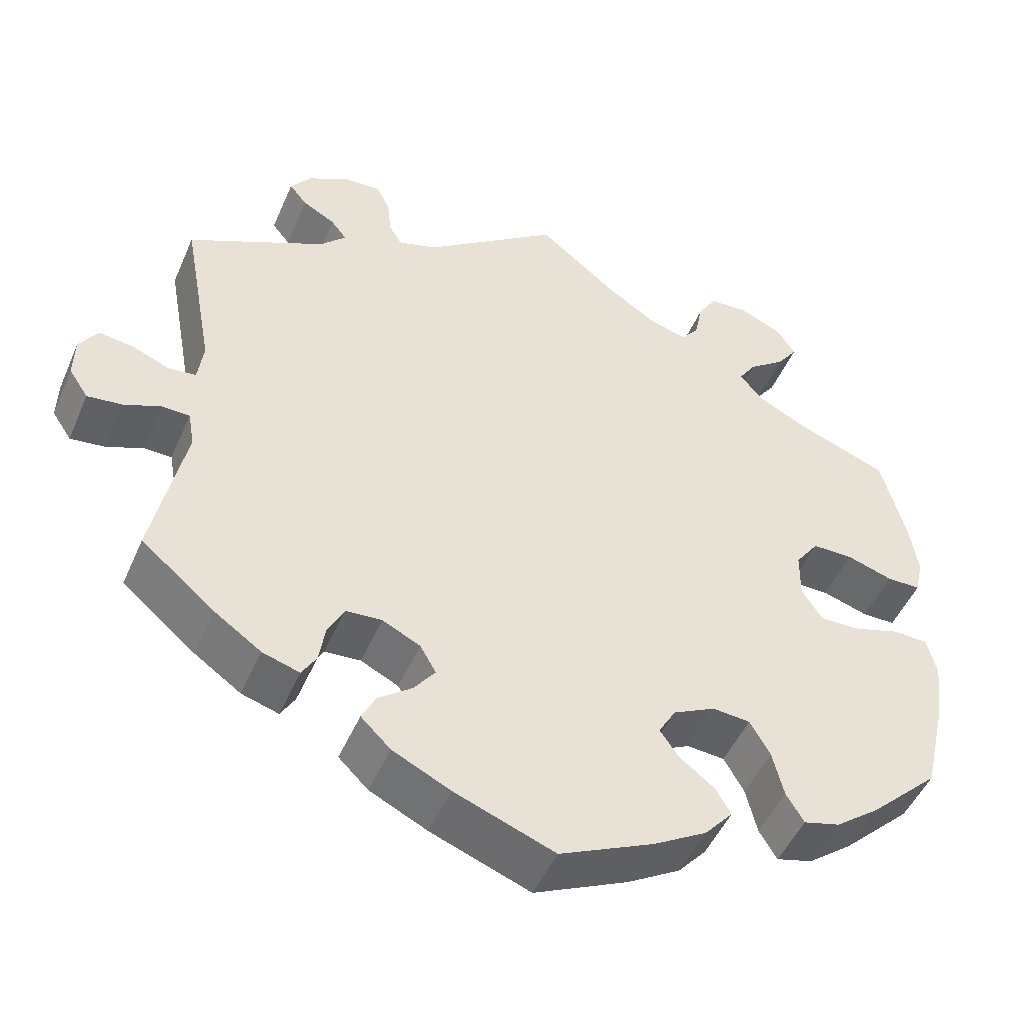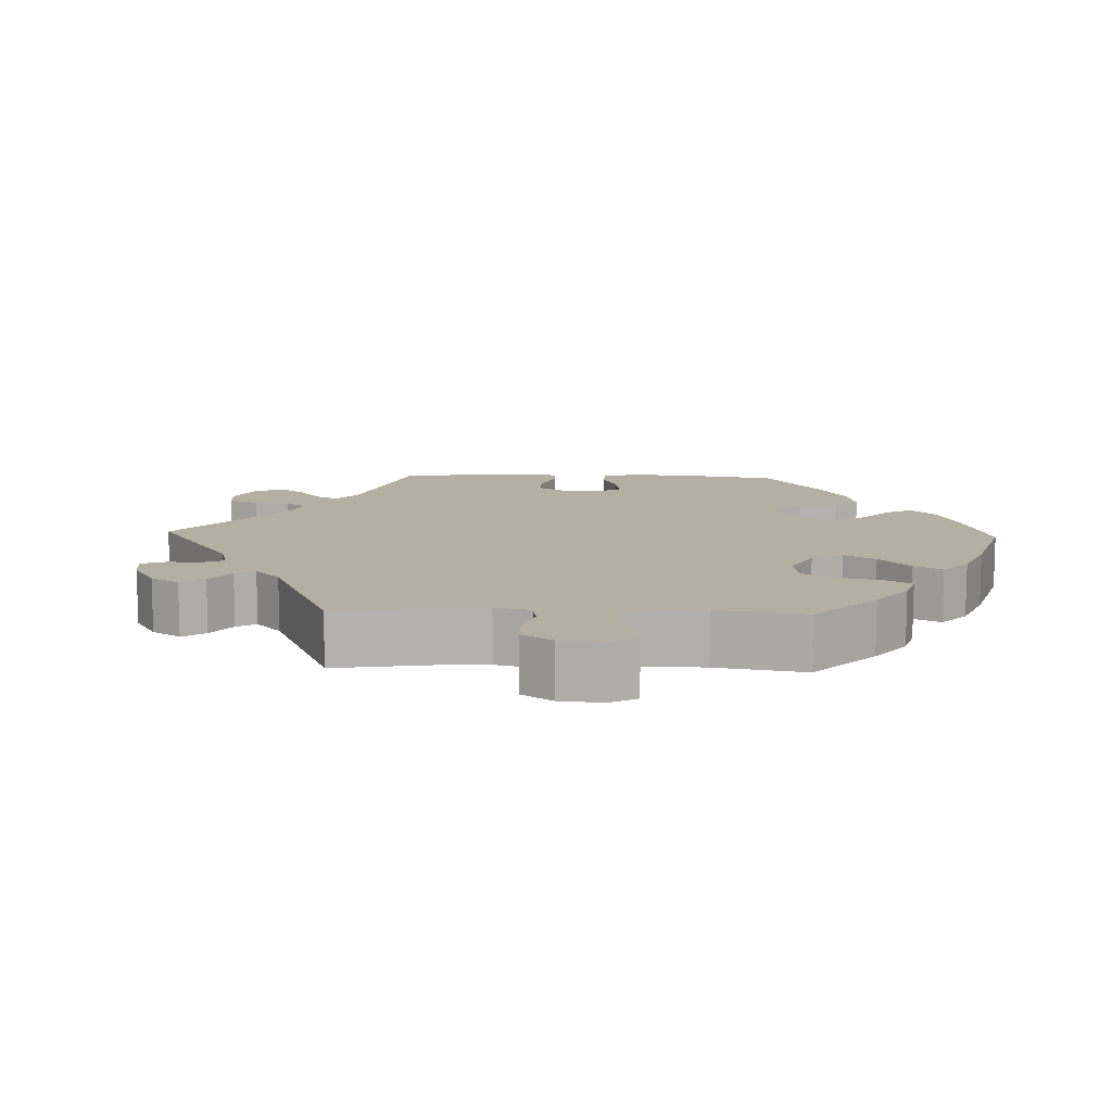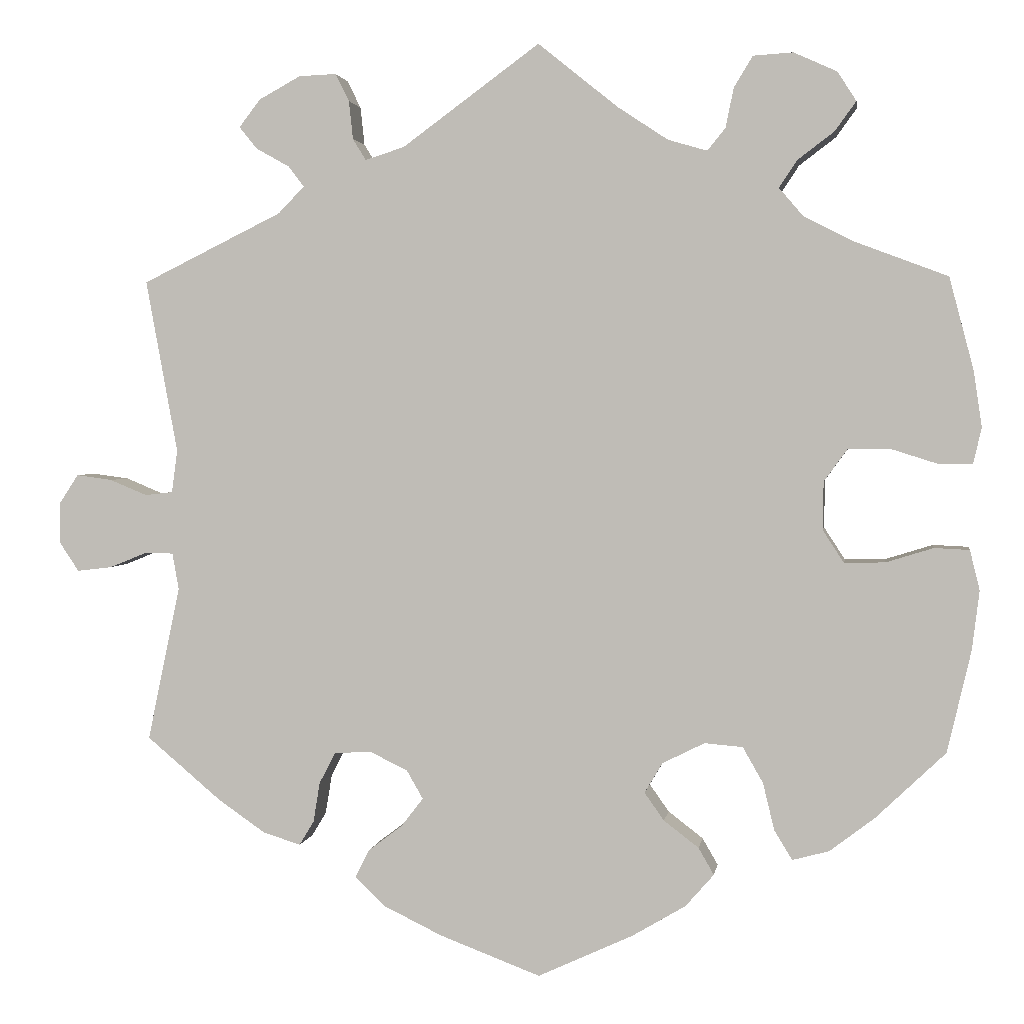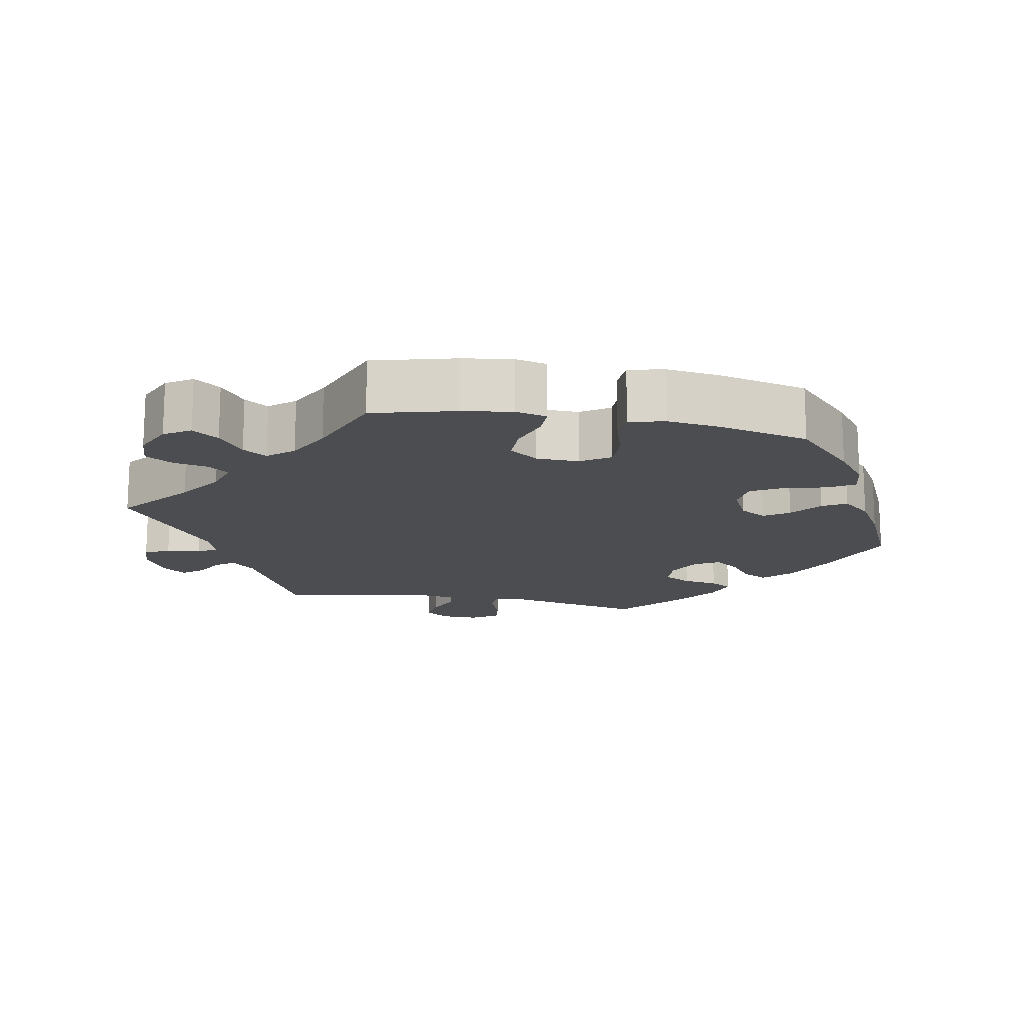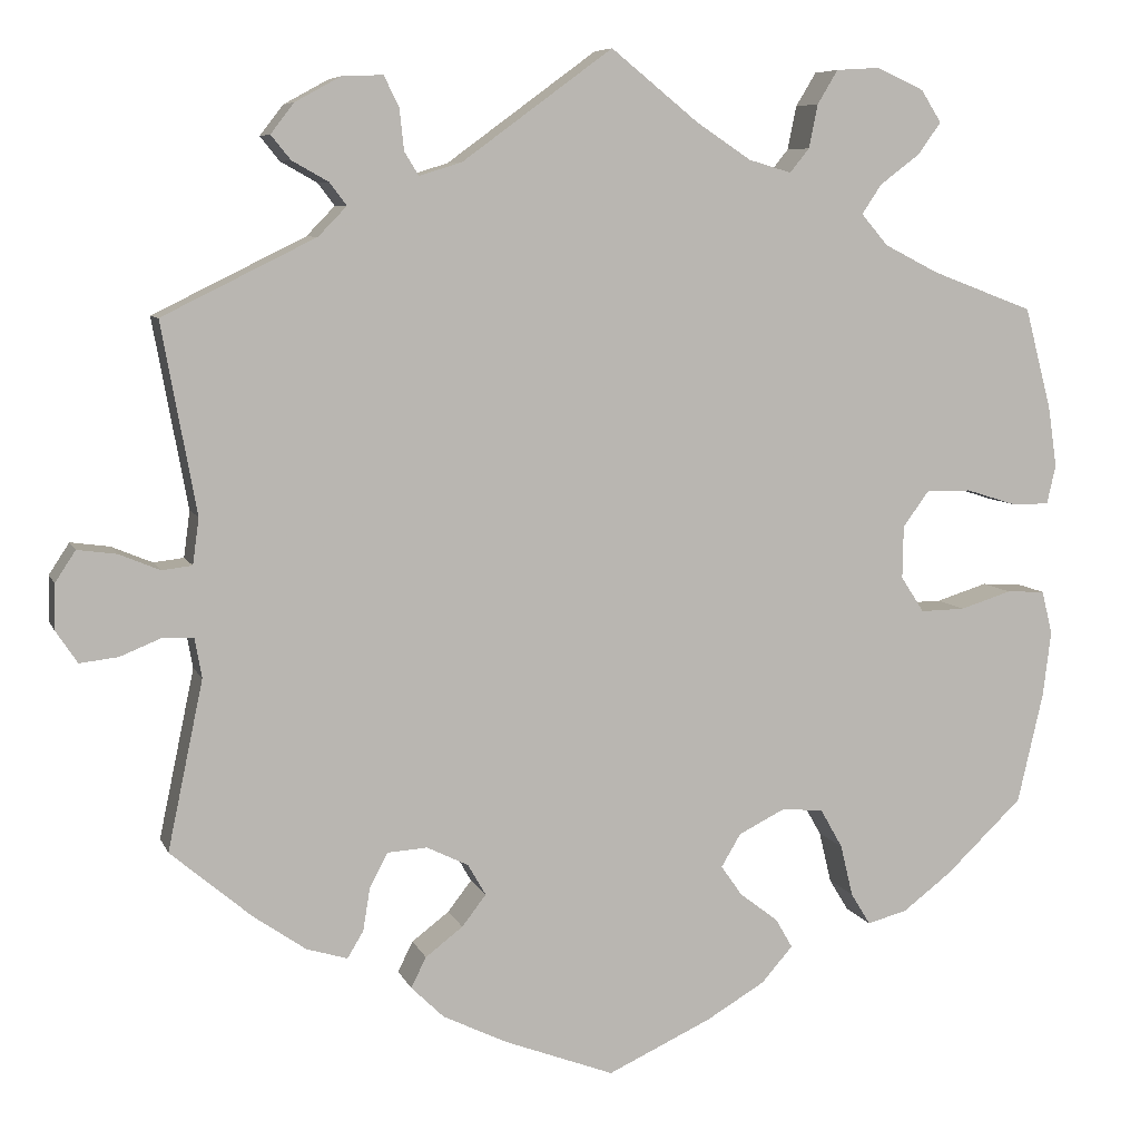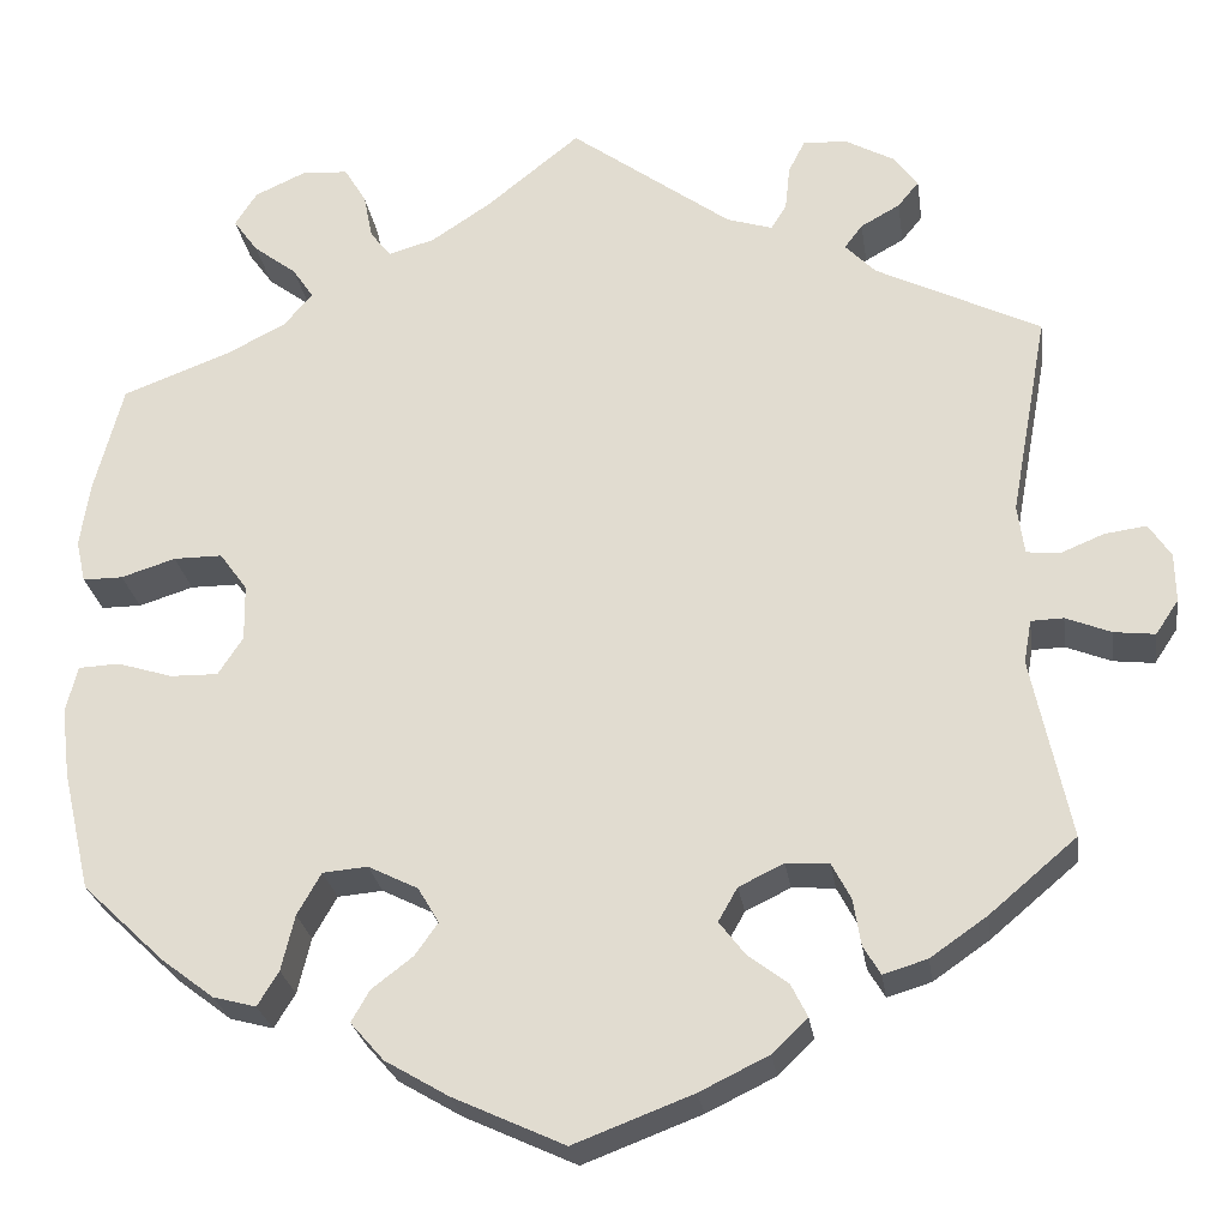
<metadata>
{"format":"obj","ext":"obj","renderer":"f3d","projection":"perspective","resolution":1024,"background":"white","views":[{"elev":-48.7,"azim":-22.9,"up":"+Z"},{"elev":11.2,"azim":32.1,"up":"+Y"},{"elev":2.4,"azim":8.5,"up":"+Z"},{"elev":-15.7,"azim":79.2,"up":"+Y"},{"elev":7.3,"azim":-15.6,"up":"+Z"},{"elev":-25.7,"azim":-171.8,"up":"+Z"}]}
</metadata>
<code>
v -0.123 0.07 -0.531
v -0.195 0.07 -0.496
v -0.232 0.07 -0.46
v -0.215 0.07 -0.426
v -0.173 0.07 -0.394
v -0.146 0.07 -0.359
v -0.166 0.07 -0.324
v -0.213 0.07 -0.301
v -0.258 0.07 -0.304
v -0.278 0.07 -0.342
v -0.286 0.07 -0.391
v -0.304 0.07 -0.421
v -0.35 0.07 -0.407
v -0.409 0.07 -0.366
v -0.5 0.07 -0.289
v -0.46 0.07 -0.099
v -0.468 0.07 -0.054
v -0.502 0.07 -0.053
v -0.549 0.07 -0.072
v -0.592 0.07 -0.077
v -0.616 0.07 -0.041
v -0.615 0.07 0.01
v -0.592 0.07 0.045
v -0.548 0.07 0.039
v -0.502 0.07 0.02
v -0.468 0.07 0.024
v -0.461 0.07 0.076
v -0.5 0.07 0.289
v -0.328 0.07 0.374
v -0.296 0.07 0.407
v -0.315 0.07 0.432
v -0.356 0.07 0.455
v -0.378 0.07 0.482
v -0.352 0.07 0.516
v -0.301 0.07 0.544
v -0.255 0.07 0.546
v -0.238 0.07 0.512
v -0.233 0.07 0.465
v -0.217 0.07 0.439
v -0.169 0.07 0.454
v 0 0.07 0.578
v 0.098 0.07 0.499
v 0.16 0.07 0.458
v 0.208 0.07 0.444
v 0.23 0.07 0.471
v 0.24 0.07 0.52
v 0.263 0.07 0.558
v 0.312 0.07 0.561
v 0.365 0.07 0.537
v 0.388 0.07 0.501
v 0.362 0.07 0.465
v 0.317 0.07 0.431
v 0.295 0.07 0.398
v 0.325 0.07 0.363
v 0.386 0.07 0.332
v 0.5 0.07 0.289
v 0.53 0.07 0.175
v 0.54 0.07 0.107
v 0.53 0.07 0.063
v 0.488 0.07 0.063
v 0.431 0.07 0.081
v 0.38 0.07 0.081
v 0.351 0.07 0.041
v 0.35 0.07 -0.018
v 0.376 0.07 -0.058
v 0.426 0.07 -0.057
v 0.484 0.07 -0.039
v 0.527 0.07 -0.041
v 0.539 0.07 -0.09
v 0.53 0.07 -0.163
v 0.501 0.07 -0.288
v 0.415 0.07 -0.37
v 0.36 0.07 -0.412
v 0.315 0.07 -0.424
v 0.293 0.07 -0.388
v 0.279 0.07 -0.33
v 0.254 0.07 -0.286
v 0.207 0.07 -0.282
v 0.155 0.07 -0.308
v 0.133 0.07 -0.345
v 0.157 0.07 -0.379
v 0.2 0.07 -0.412
v 0.219 0.07 -0.445
v 0.184 0.07 -0.485
v 0.118 0.07 -0.524
v 0.001 0.07 -0.578
v -0.123 0 -0.531
v -0.195 0 -0.496
v -0.232 0 -0.46
v -0.215 0 -0.426
v -0.173 0 -0.394
v -0.146 0 -0.359
v -0.166 0 -0.324
v -0.213 0 -0.301
v -0.258 0 -0.304
v -0.278 0 -0.342
v -0.286 0 -0.391
v -0.304 0 -0.421
v -0.35 0 -0.407
v -0.409 0 -0.366
v -0.5 0 -0.289
v -0.46 0 -0.099
v -0.468 0 -0.054
v -0.502 0 -0.053
v -0.549 0 -0.072
v -0.592 0 -0.077
v -0.616 0 -0.041
v -0.615 0 0.01
v -0.592 0 0.045
v -0.548 0 0.039
v -0.502 0 0.02
v -0.468 0 0.024
v -0.461 0 0.076
v -0.5 0 0.289
v -0.328 0 0.374
v -0.296 0 0.407
v -0.315 0 0.432
v -0.356 0 0.455
v -0.378 0 0.482
v -0.352 0 0.516
v -0.301 0 0.544
v -0.255 0 0.546
v -0.238 0 0.512
v -0.233 0 0.465
v -0.217 0 0.439
v -0.169 0 0.454
v 0 0 0.578
v 0.098 0 0.499
v 0.16 0 0.458
v 0.208 0 0.444
v 0.23 0 0.471
v 0.24 0 0.52
v 0.263 0 0.558
v 0.312 0 0.561
v 0.365 0 0.537
v 0.388 0 0.501
v 0.362 0 0.465
v 0.317 0 0.431
v 0.295 0 0.398
v 0.325 0 0.363
v 0.386 0 0.332
v 0.5 0 0.289
v 0.53 0 0.175
v 0.54 0 0.107
v 0.53 0 0.063
v 0.488 0 0.063
v 0.431 0 0.081
v 0.38 0 0.081
v 0.351 0 0.041
v 0.35 0 -0.018
v 0.376 0 -0.058
v 0.426 0 -0.057
v 0.484 0 -0.039
v 0.527 0 -0.041
v 0.539 0 -0.09
v 0.53 0 -0.163
v 0.501 0 -0.288
v 0.415 0 -0.37
v 0.36 0 -0.412
v 0.315 0 -0.424
v 0.293 0 -0.388
v 0.279 0 -0.33
v 0.254 0 -0.286
v 0.207 0 -0.282
v 0.155 0 -0.308
v 0.133 0 -0.345
v 0.157 0 -0.379
v 0.2 0 -0.412
v 0.219 0 -0.445
v 0.184 0 -0.485
v 0.118 0 -0.524
v 0.001 0 -0.578
f 81 82 83 84
f 80 81 84 85
f 73 74 75 76
f 73 76 77
f 72 73 77
f 71 72 77
f 70 71 77 78
f 66 67 68 69
f 65 66 69 70
f 58 59 60 61
f 58 61 62
f 55 56 57 58
f 54 55 58 62
f 53 54 62 63
f 49 50 51 52
f 49 52 53
f 48 49 53
f 45 46 47 48
f 44 45 48 53
f 43 44 53 63
f 40 41 42
f 39 40 42 43
f 35 36 37 38
f 35 38 39
f 34 35 39
f 31 32 33 34
f 30 31 34 39
f 29 30 39 43
f 27 28 29 43
f 22 23 24 25
f 20 21 22 25
f 18 19 20 25
f 17 18 25 26
f 16 17 26 27
f 14 15 16
f 10 11 12 13
f 9 10 13 14
f 2 3 4 5
f 2 5 6
f 1 2 6
f 80 85 86 1
f 65 70 78
f 64 65 78 79
f 63 64 79
f 9 14 16 27
f 8 9 27 43
f 7 8 43 63
f 79 80 1 6
f 6 7 63 79
f 170 169 168 167
f 171 170 167 166
f 162 161 160 159
f 163 162 159
f 163 159 158
f 163 158 157
f 164 163 157 156
f 155 154 153 152
f 156 155 152 151
f 147 146 145 144
f 148 147 144
f 144 143 142 141
f 148 144 141 140
f 149 148 140 139
f 138 137 136 135
f 139 138 135
f 139 135 134
f 134 133 132 131
f 139 134 131 130
f 149 139 130 129
f 128 127 126
f 129 128 126 125
f 124 123 122 121
f 125 124 121
f 125 121 120
f 120 119 118 117
f 125 120 117 116
f 129 125 116 115
f 129 115 114 113
f 111 110 109 108
f 111 108 107 106
f 111 106 105 104
f 112 111 104 103
f 113 112 103 102
f 102 101 100
f 99 98 97 96
f 100 99 96 95
f 91 90 89 88
f 92 91 88
f 92 88 87
f 87 172 171 166
f 164 156 151
f 165 164 151 150
f 165 150 149
f 113 102 100 95
f 129 113 95 94
f 149 129 94 93
f 92 87 166 165
f 165 149 93 92
f 1 87 88 2
f 2 88 89 3
f 3 89 90 4
f 4 90 91 5
f 5 91 92 6
f 6 92 93 7
f 7 93 94 8
f 8 94 95 9
f 9 95 96 10
f 10 96 97 11
f 11 97 98 12
f 12 98 99 13
f 13 99 100 14
f 14 100 101 15
f 15 101 102 16
f 16 102 103 17
f 17 103 104 18
f 18 104 105 19
f 19 105 106 20
f 20 106 107 21
f 21 107 108 22
f 22 108 109 23
f 23 109 110 24
f 24 110 111 25
f 25 111 112 26
f 26 112 113 27
f 27 113 114 28
f 28 114 115 29
f 29 115 116 30
f 30 116 117 31
f 31 117 118 32
f 32 118 119 33
f 33 119 120 34
f 34 120 121 35
f 35 121 122 36
f 36 122 123 37
f 37 123 124 38
f 38 124 125 39
f 39 125 126 40
f 40 126 127 41
f 41 127 128 42
f 42 128 129 43
f 43 129 130 44
f 44 130 131 45
f 45 131 132 46
f 46 132 133 47
f 47 133 134 48
f 48 134 135 49
f 49 135 136 50
f 50 136 137 51
f 51 137 138 52
f 52 138 139 53
f 53 139 140 54
f 54 140 141 55
f 55 141 142 56
f 56 142 143 57
f 57 143 144 58
f 58 144 145 59
f 59 145 146 60
f 60 146 147 61
f 61 147 148 62
f 62 148 149 63
f 63 149 150 64
f 64 150 151 65
f 65 151 152 66
f 66 152 153 67
f 67 153 154 68
f 68 154 155 69
f 69 155 156 70
f 70 156 157 71
f 71 157 158 72
f 72 158 159 73
f 73 159 160 74
f 74 160 161 75
f 75 161 162 76
f 76 162 163 77
f 77 163 164 78
f 78 164 165 79
f 79 165 166 80
f 80 166 167 81
f 81 167 168 82
f 82 168 169 83
f 83 169 170 84
f 84 170 171 85
f 85 171 172 86
f 86 172 87 1

</code>
